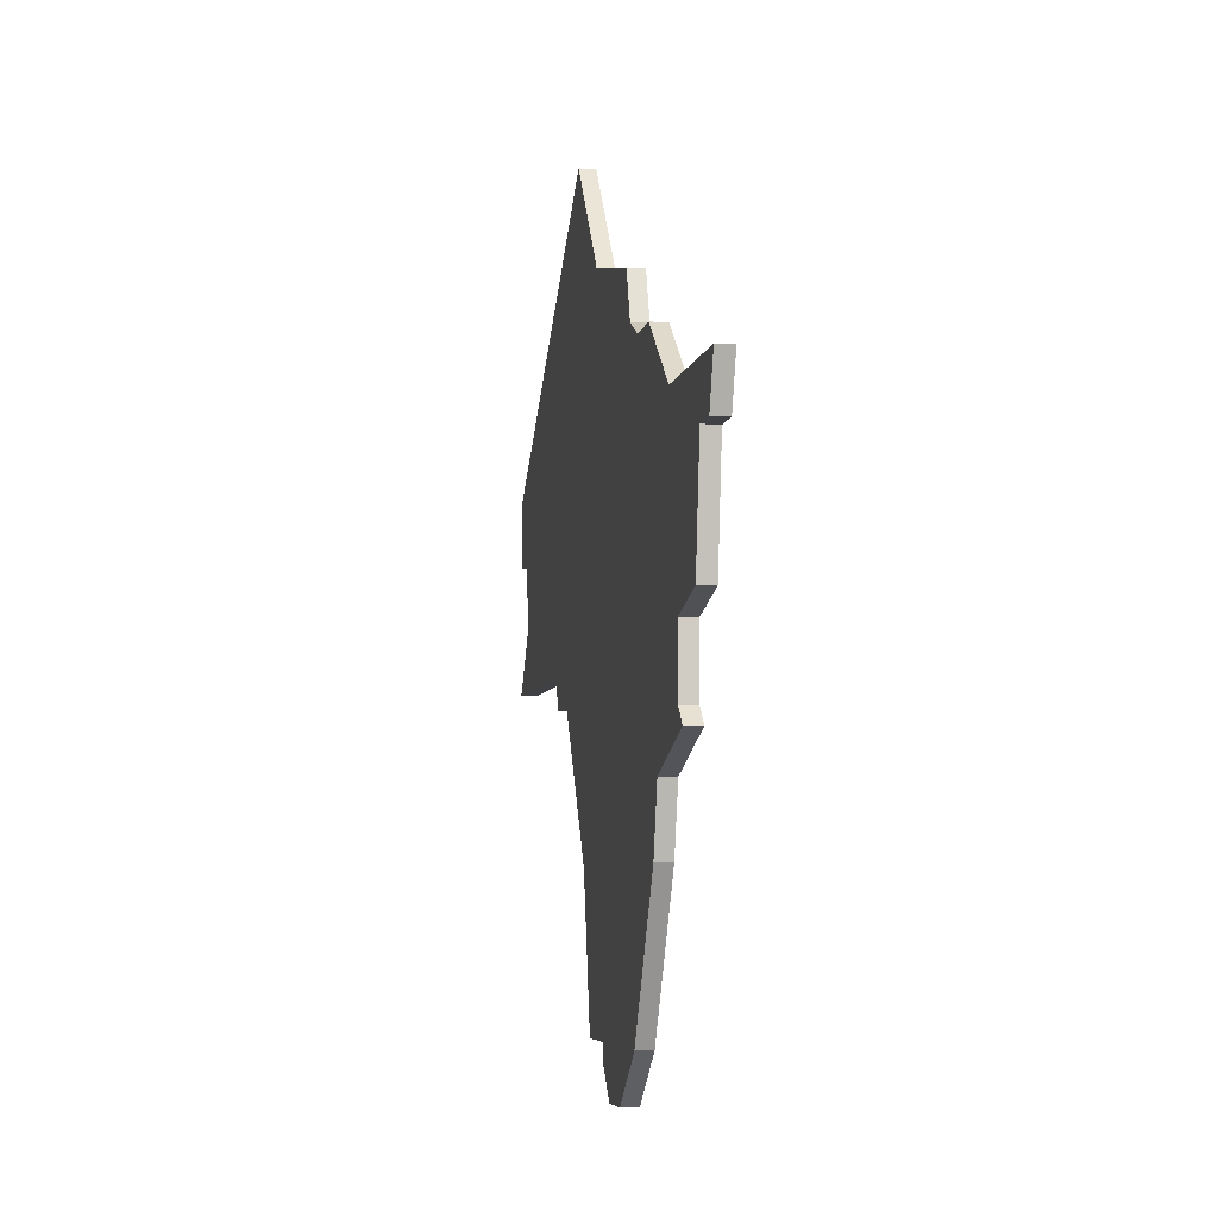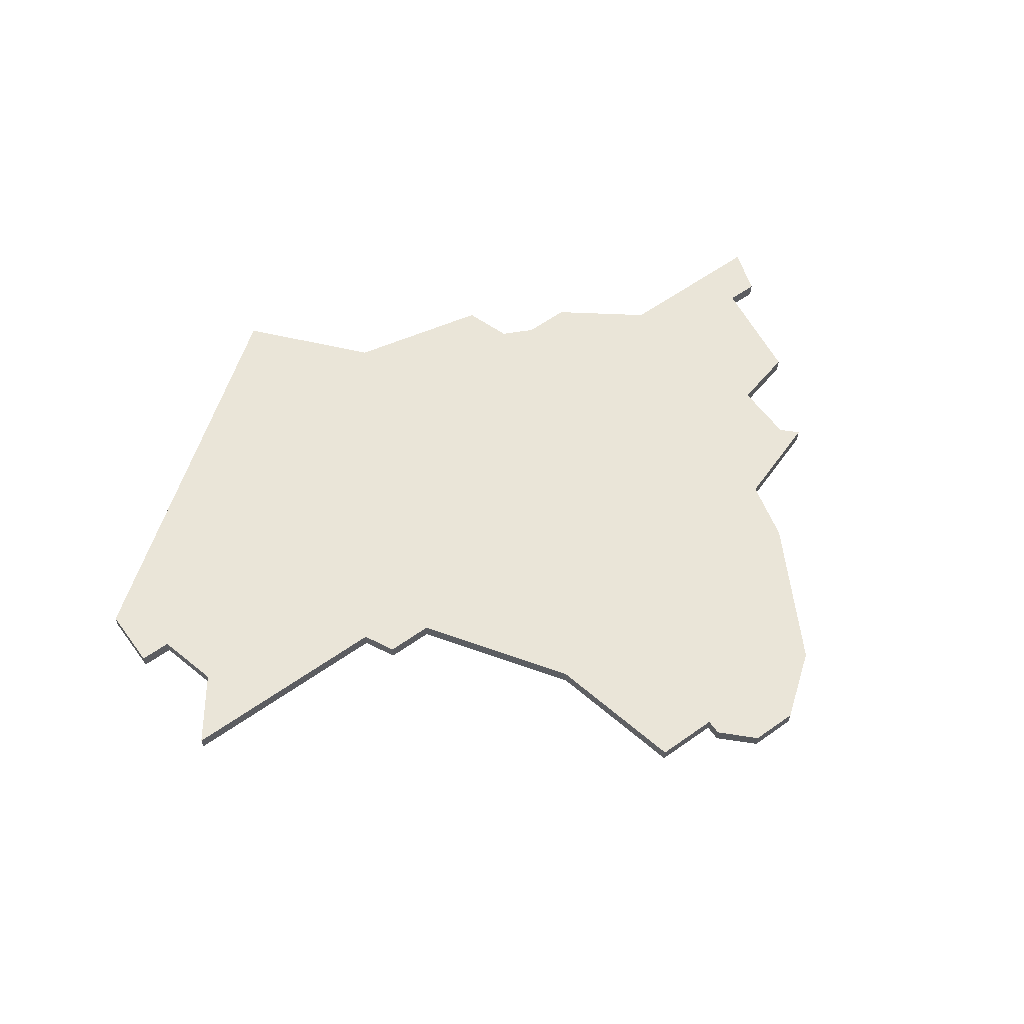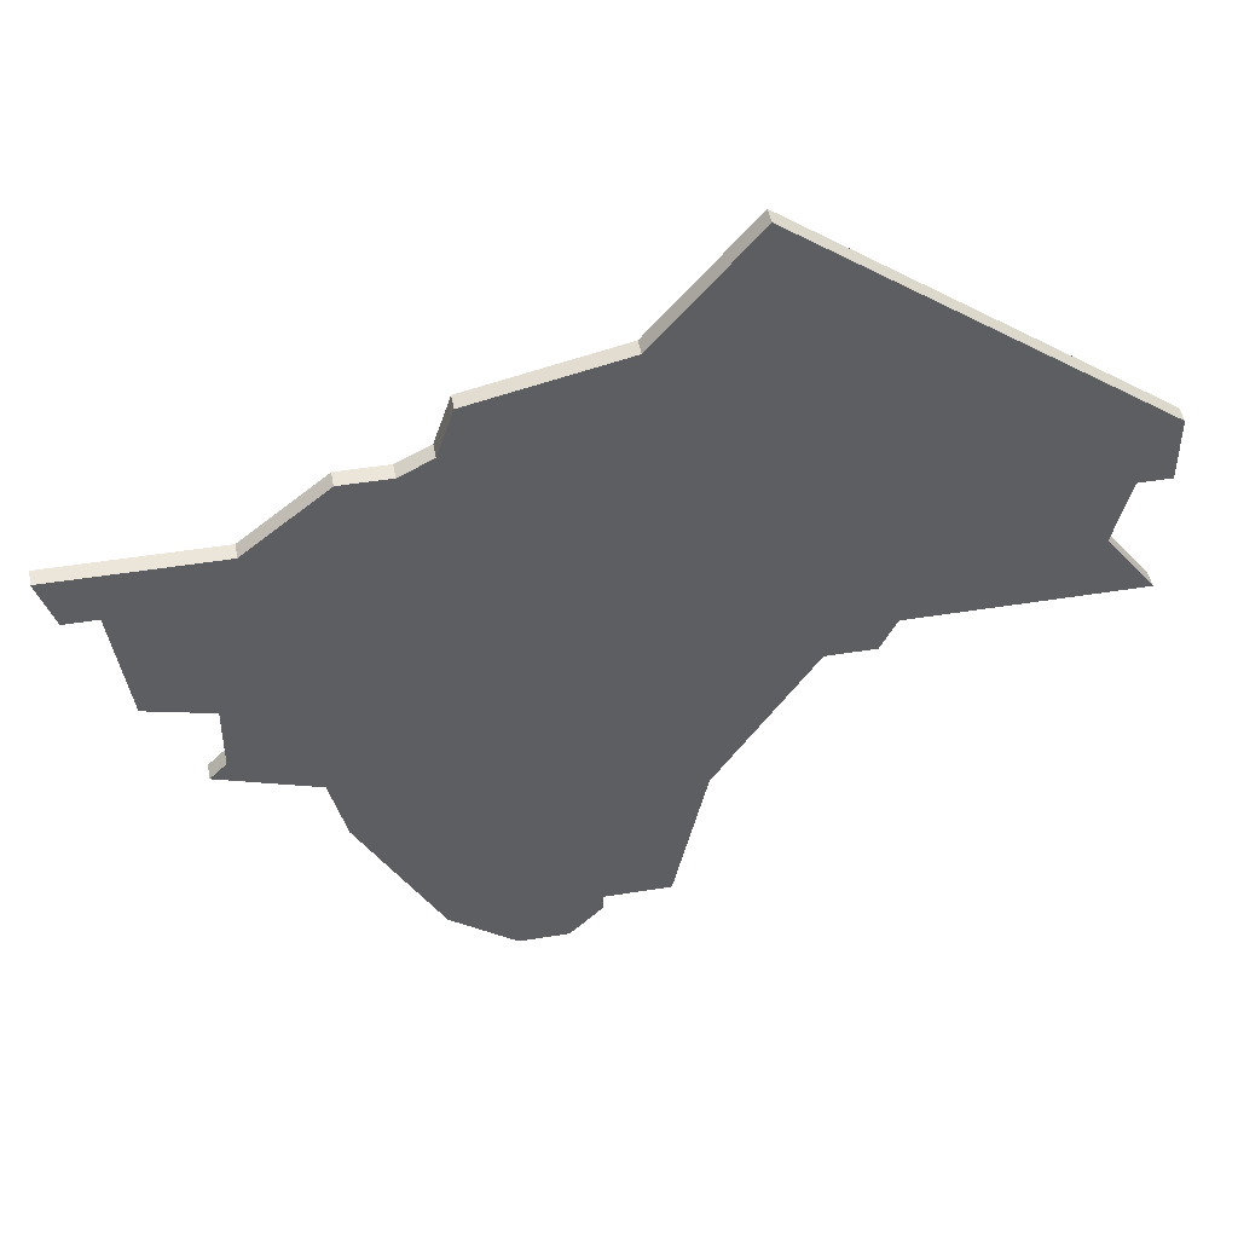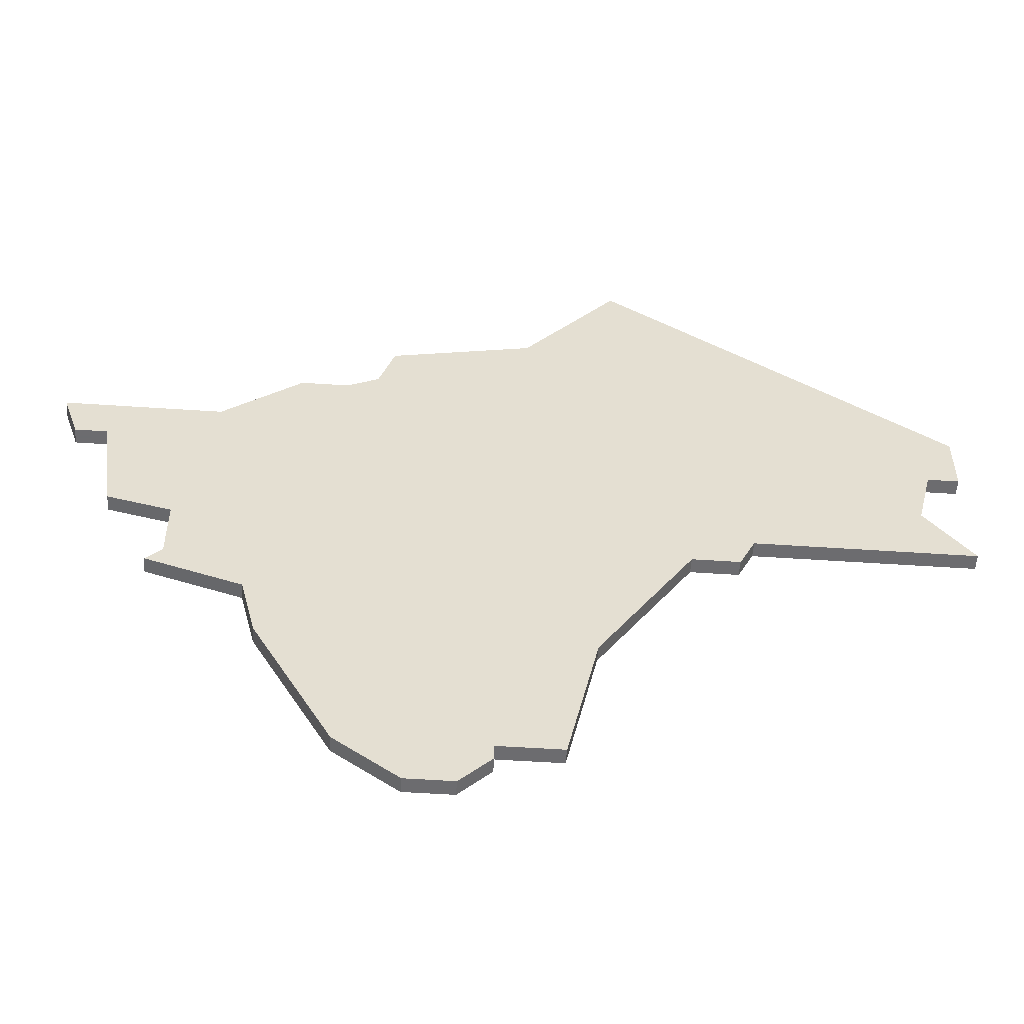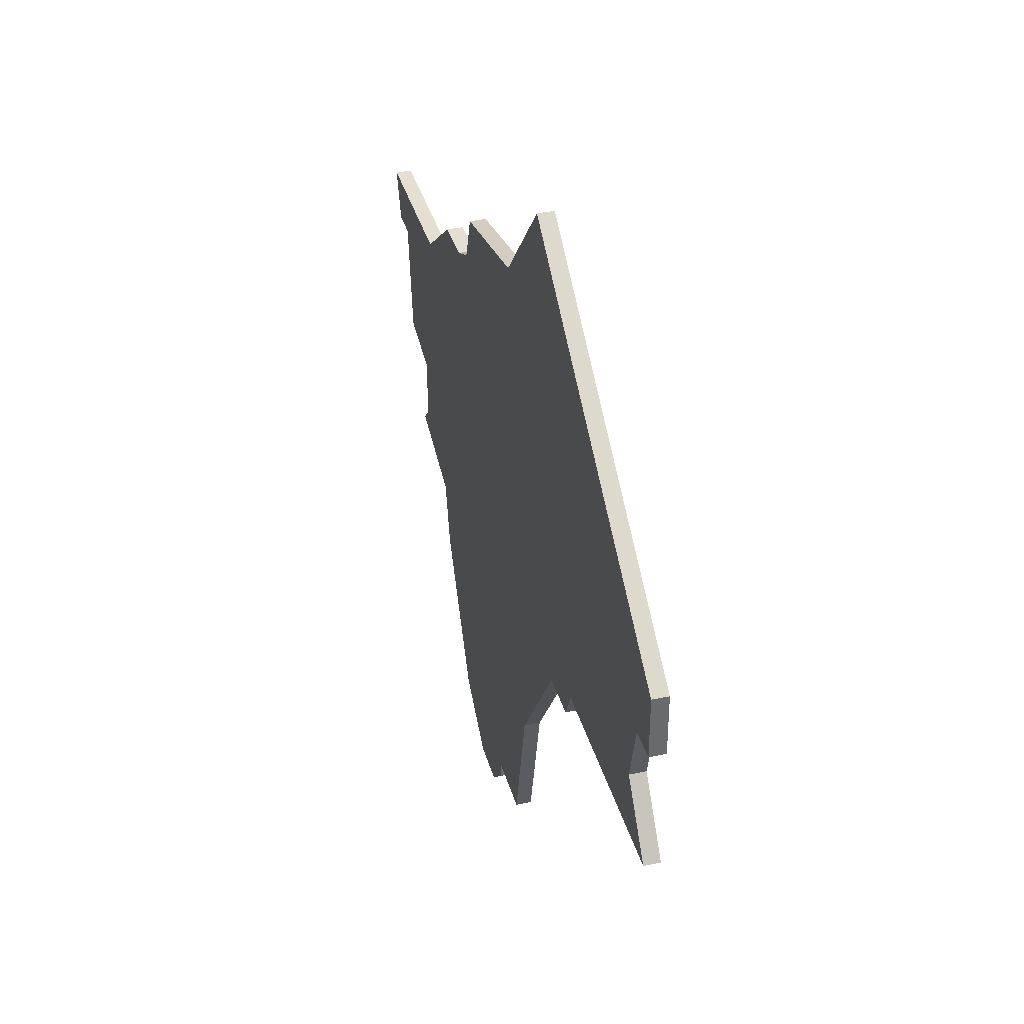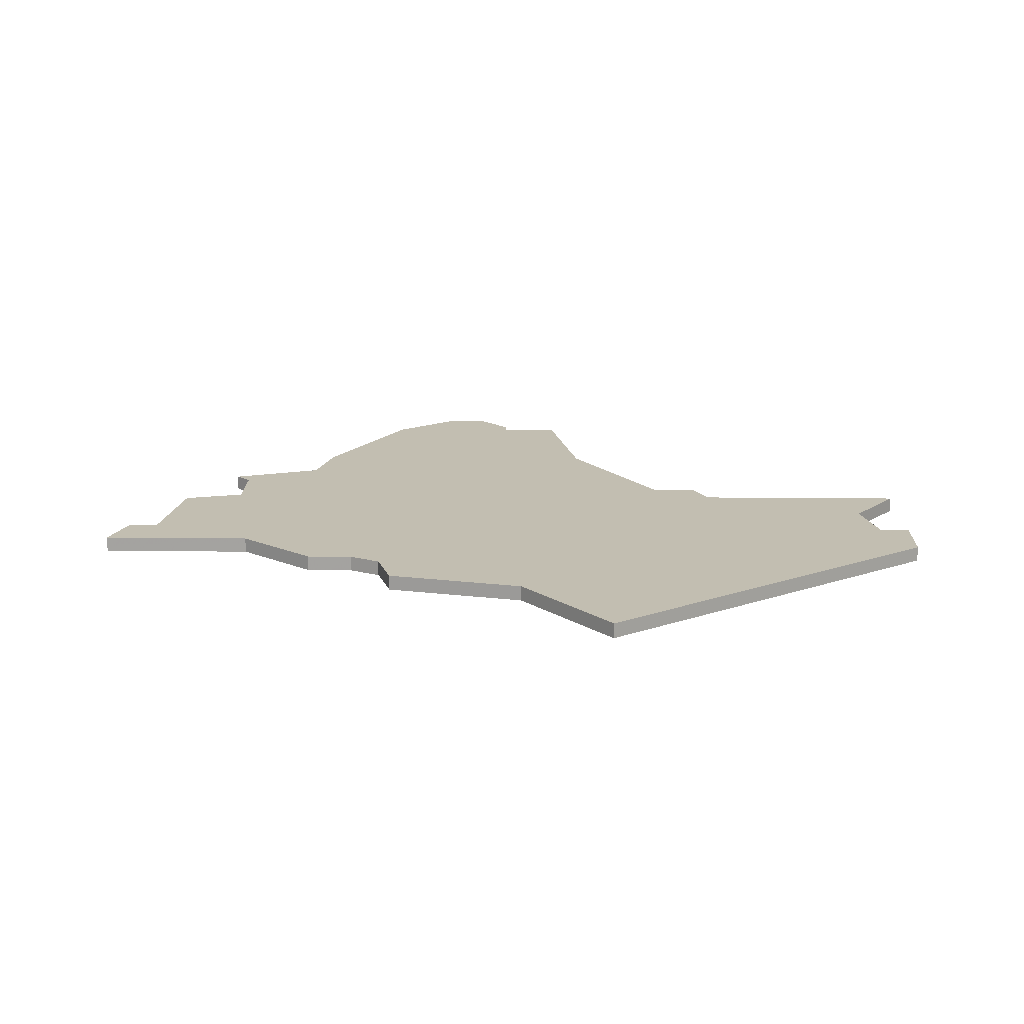
<metadata>
{"format":"obj","ext":"obj","renderer":"f3d","projection":"perspective","resolution":1024,"background":"white","views":[{"elev":-5.9,"azim":80.1,"up":"+Y"},{"elev":59.6,"azim":-36.0,"up":"+Z"},{"elev":46.7,"azim":169.5,"up":"+Y"},{"elev":-53.8,"azim":175.9,"up":"+Y"},{"elev":37.4,"azim":-105.1,"up":"+Y"},{"elev":17.1,"azim":-178.8,"up":"+Z"}]}
</metadata>
<code>
v 3427 -1368 0
v 3427 -1368 1
v 3460 -1388 0
v 3460 -1388 1
v 3435 -1416 0
v 3435 -1416 1
v 3435 -1417 0
v 3435 -1417 1
v 3443 -1380 0
v 3443 -1380 1
v 3459 -1395 0
v 3459 -1395 1
v 3442 -1377 0
v 3442 -1377 1
v 3450 -1403 0
v 3450 -1403 1
v 3433 -1375 0
v 3433 -1375 1
v 3408 -1392 0
v 3408 -1392 1
v 3449 -1407 0
v 3449 -1407 1
v 3407 -1388 0
v 3407 -1388 1
v 3440 -1419 0
v 3440 -1419 1
v 3448 -1381 0
v 3448 -1381 1
v 3423 -1398 0
v 3423 -1398 1
v 3456 -1401 0
v 3456 -1401 1
v 3431 -1416 0
v 3431 -1416 1
v 3455 -1396 0
v 3455 -1396 1
v 3455 -1400 0
v 3455 -1400 1
v 3463 -1385 0
v 3463 -1385 1
v 3405 -1396 0
v 3405 -1396 1
v 3405 -1388 0
v 3405 -1388 1
v 3405 -1384 0
v 3405 -1384 1
v 3438 -1419 0
v 3438 -1419 1
v 3429 -1407 0
v 3429 -1407 1
v 3462 -1388 0
v 3462 -1388 1
v 3437 -1419 0
v 3437 -1419 1
v 3445 -1381 0
v 3445 -1381 1
v 3420 -1398 0
v 3420 -1398 1
v 3453 -1385 0
v 3453 -1385 1
v 3444 -1416 0
v 3444 -1416 1
v 3419 -1396 0
v 3419 -1396 1
f 5 33 49
f 63 29 57
f 9 29 17
f 5 47 53
f 53 7 5
f 15 49 29
f 21 5 49
f 1 23 45
f 43 45 23
f 63 23 17
f 41 19 63
f 17 23 1
f 17 29 63
f 19 23 63
f 25 47 5
f 5 21 61
f 21 49 15
f 15 29 55
f 15 37 31
f 3 11 35
f 15 35 37
f 55 35 15
f 59 55 27
f 9 17 13
f 55 29 9
f 39 51 3
f 3 59 39
f 35 59 3
f 59 35 55
f 25 5 61
f 50 34 6
f 58 30 64
f 18 30 10
f 54 48 6
f 6 8 54
f 30 50 16
f 50 6 22
f 46 24 2
f 24 46 44
f 18 24 64
f 64 20 42
f 2 24 18
f 64 30 18
f 64 24 20
f 6 48 26
f 62 22 6
f 16 50 22
f 56 30 16
f 32 38 16
f 36 12 4
f 38 36 16
f 16 36 56
f 28 56 60
f 14 18 10
f 10 30 56
f 4 52 40
f 40 60 4
f 4 60 36
f 56 36 60
f 62 6 26
f 46 2 45
f 45 2 1
f 44 46 43
f 43 46 45
f 24 44 23
f 23 44 43
f 20 24 19
f 19 24 23
f 42 20 41
f 41 20 19
f 64 42 63
f 63 42 41
f 58 64 57
f 57 64 63
f 30 58 29
f 29 58 57
f 50 30 49
f 49 30 29
f 34 50 33
f 33 50 49
f 6 34 5
f 5 34 33
f 8 6 7
f 7 6 5
f 54 8 53
f 53 8 7
f 48 54 47
f 47 54 53
f 26 48 25
f 25 48 47
f 62 26 61
f 61 26 25
f 22 62 21
f 21 62 61
f 16 22 15
f 15 22 21
f 32 16 31
f 31 16 15
f 38 32 37
f 37 32 31
f 36 38 35
f 35 38 37
f 12 36 11
f 11 36 35
f 4 12 3
f 3 12 11
f 52 4 51
f 51 4 3
f 40 52 39
f 39 52 51
f 60 40 59
f 59 40 39
f 28 60 27
f 27 60 59
f 56 28 55
f 55 28 27
f 10 56 9
f 9 56 55
f 14 10 13
f 13 10 9
f 2 18 1
f 1 18 17
f 18 14 17
f 17 14 13

</code>
